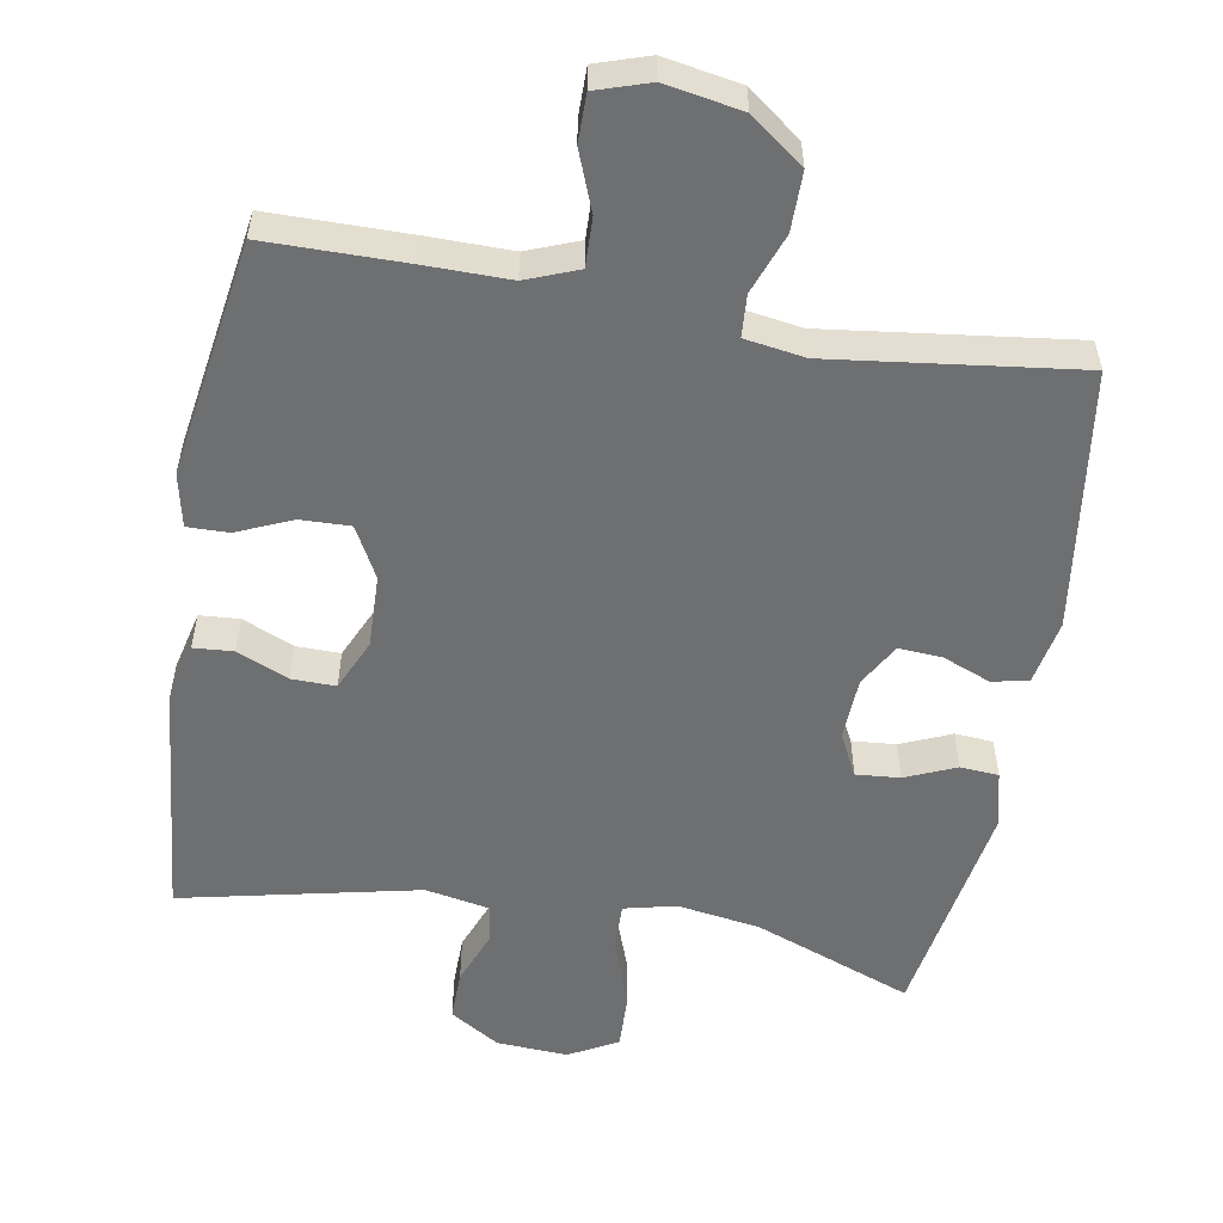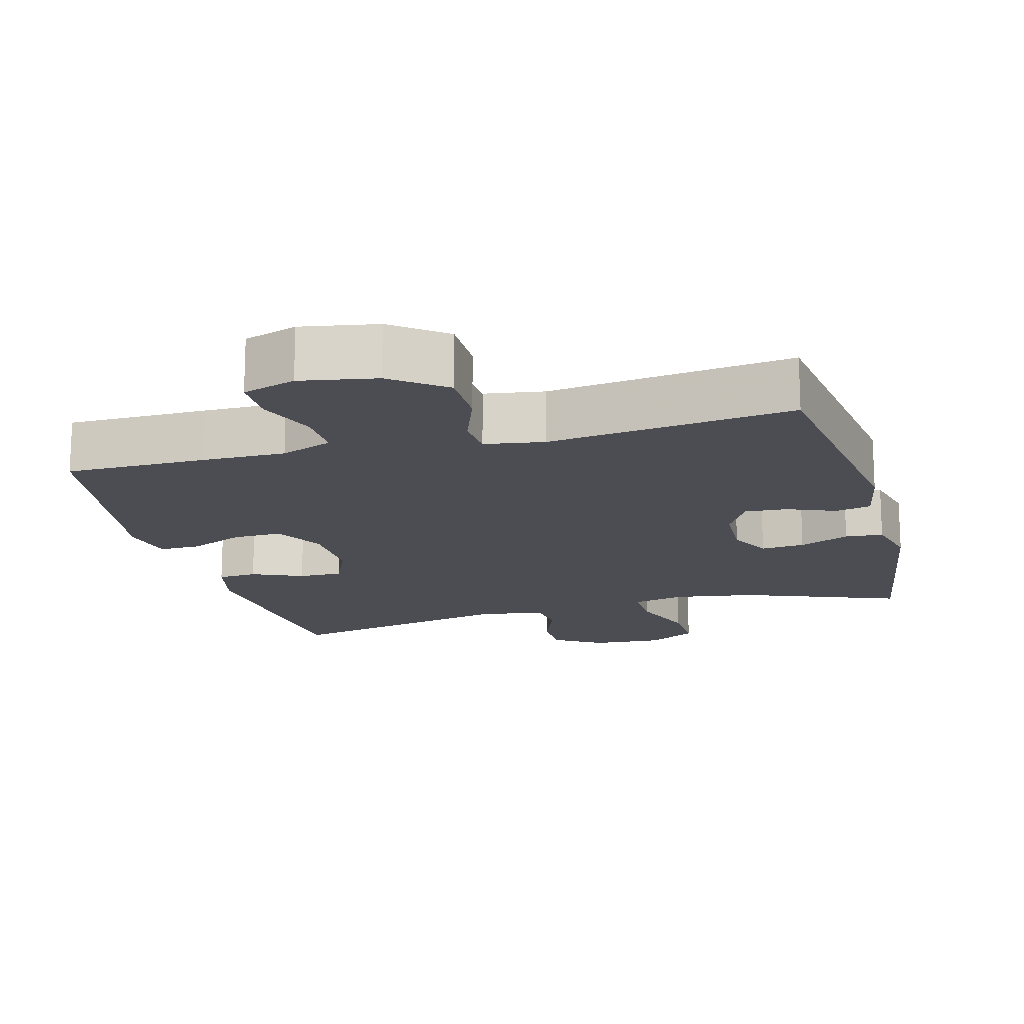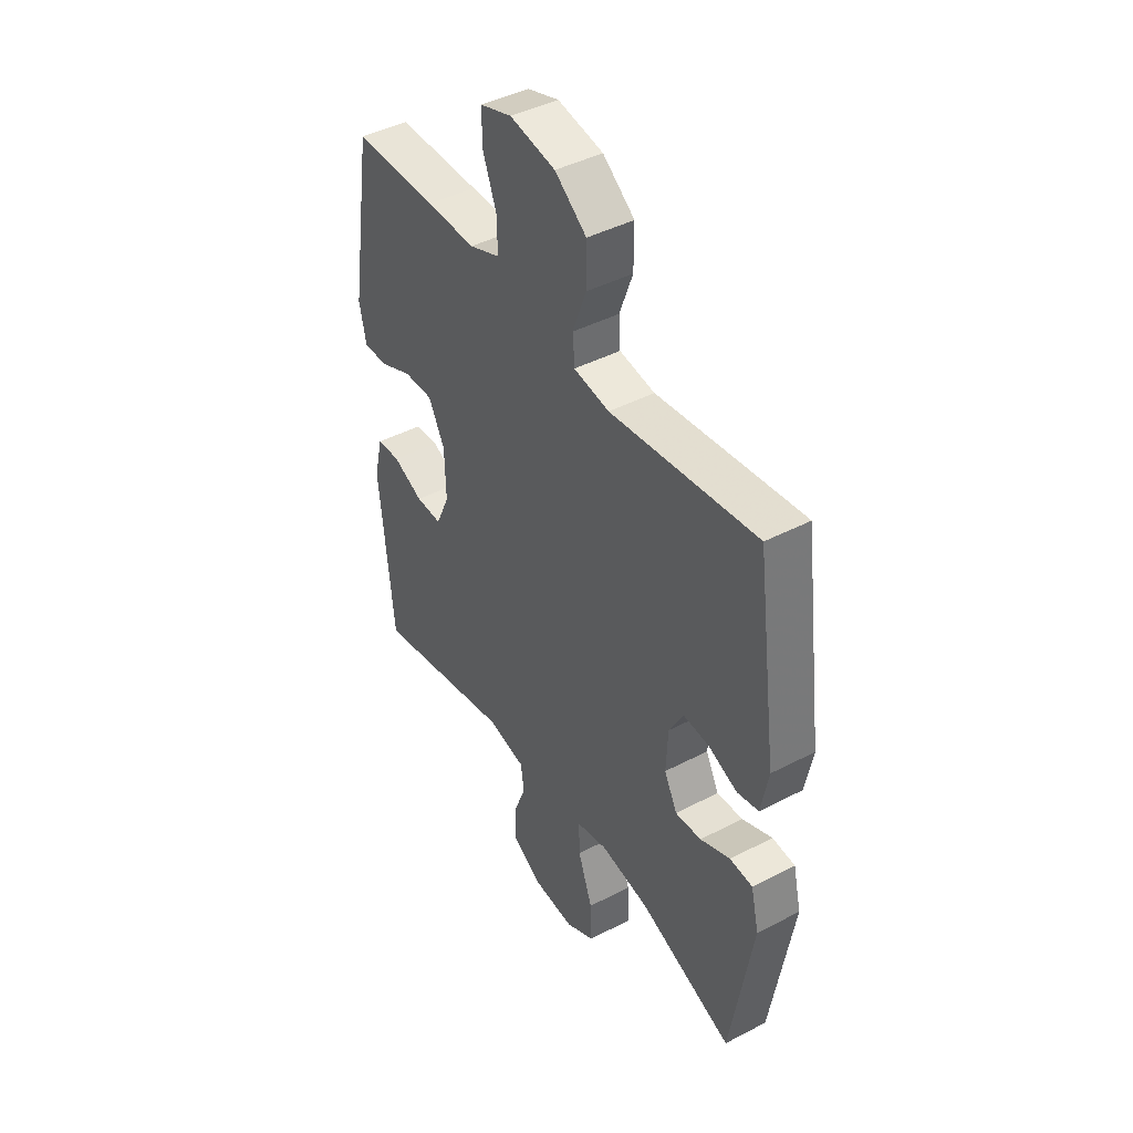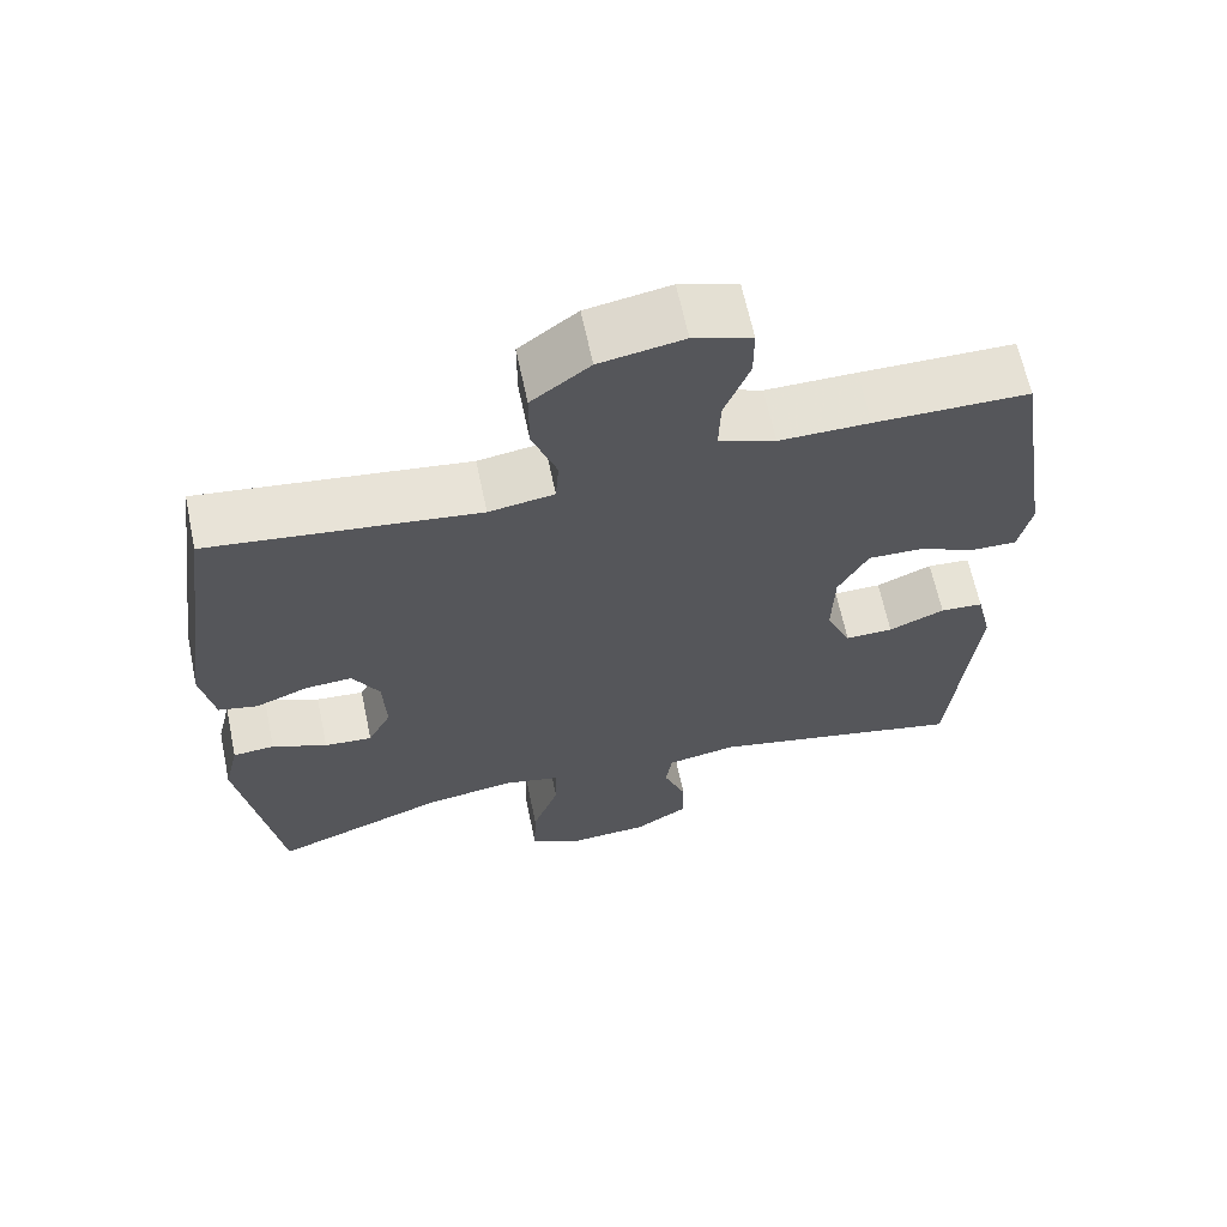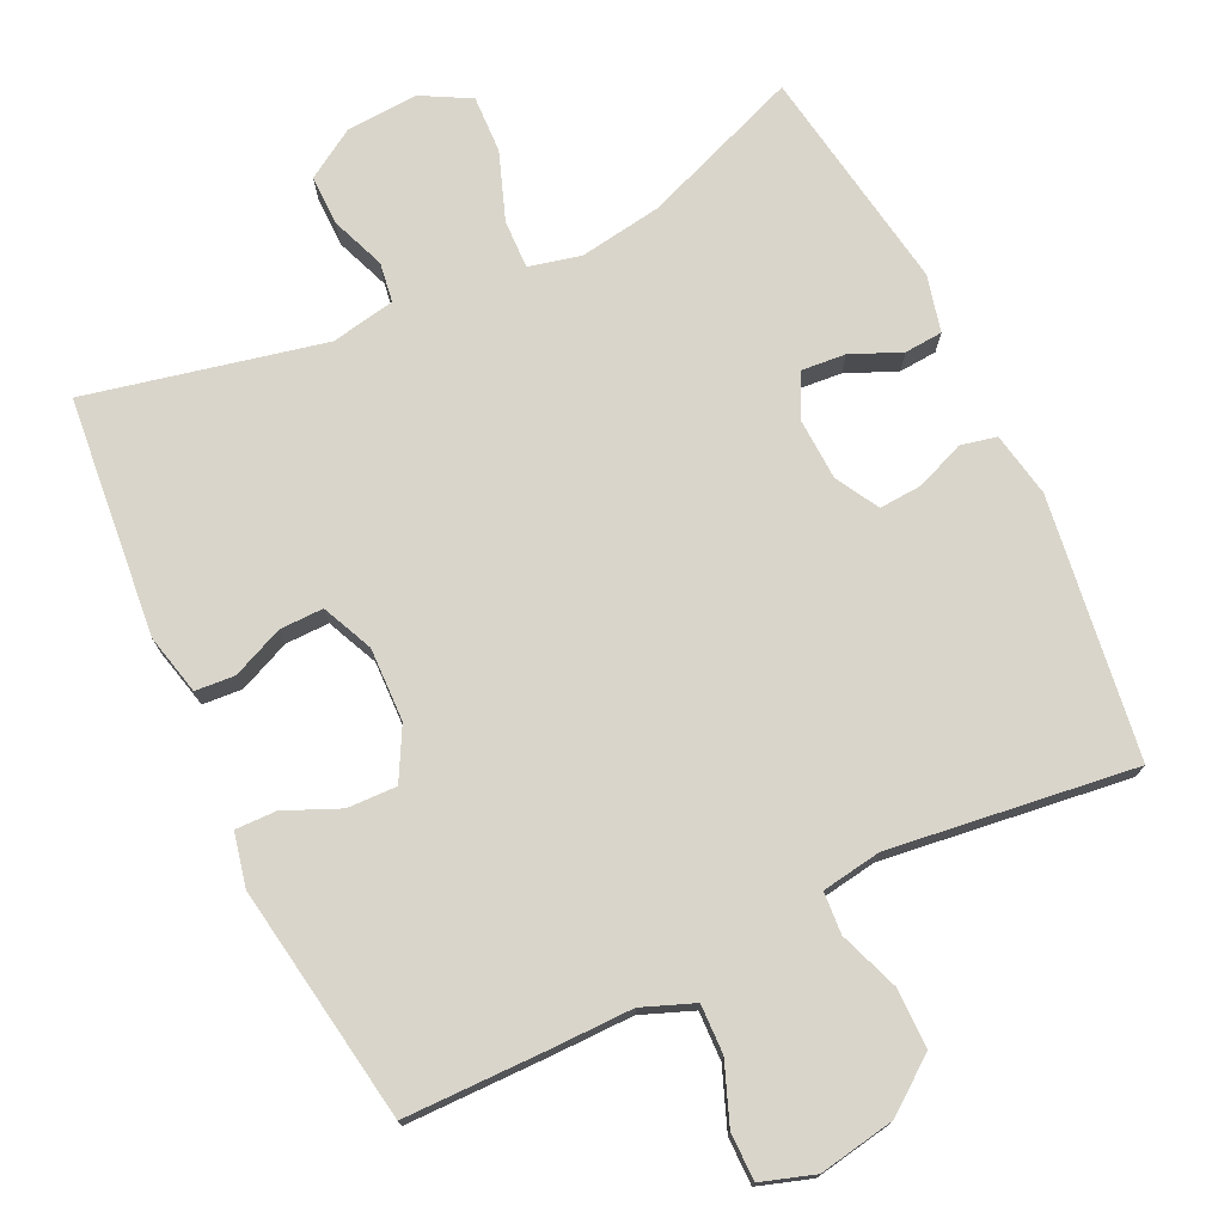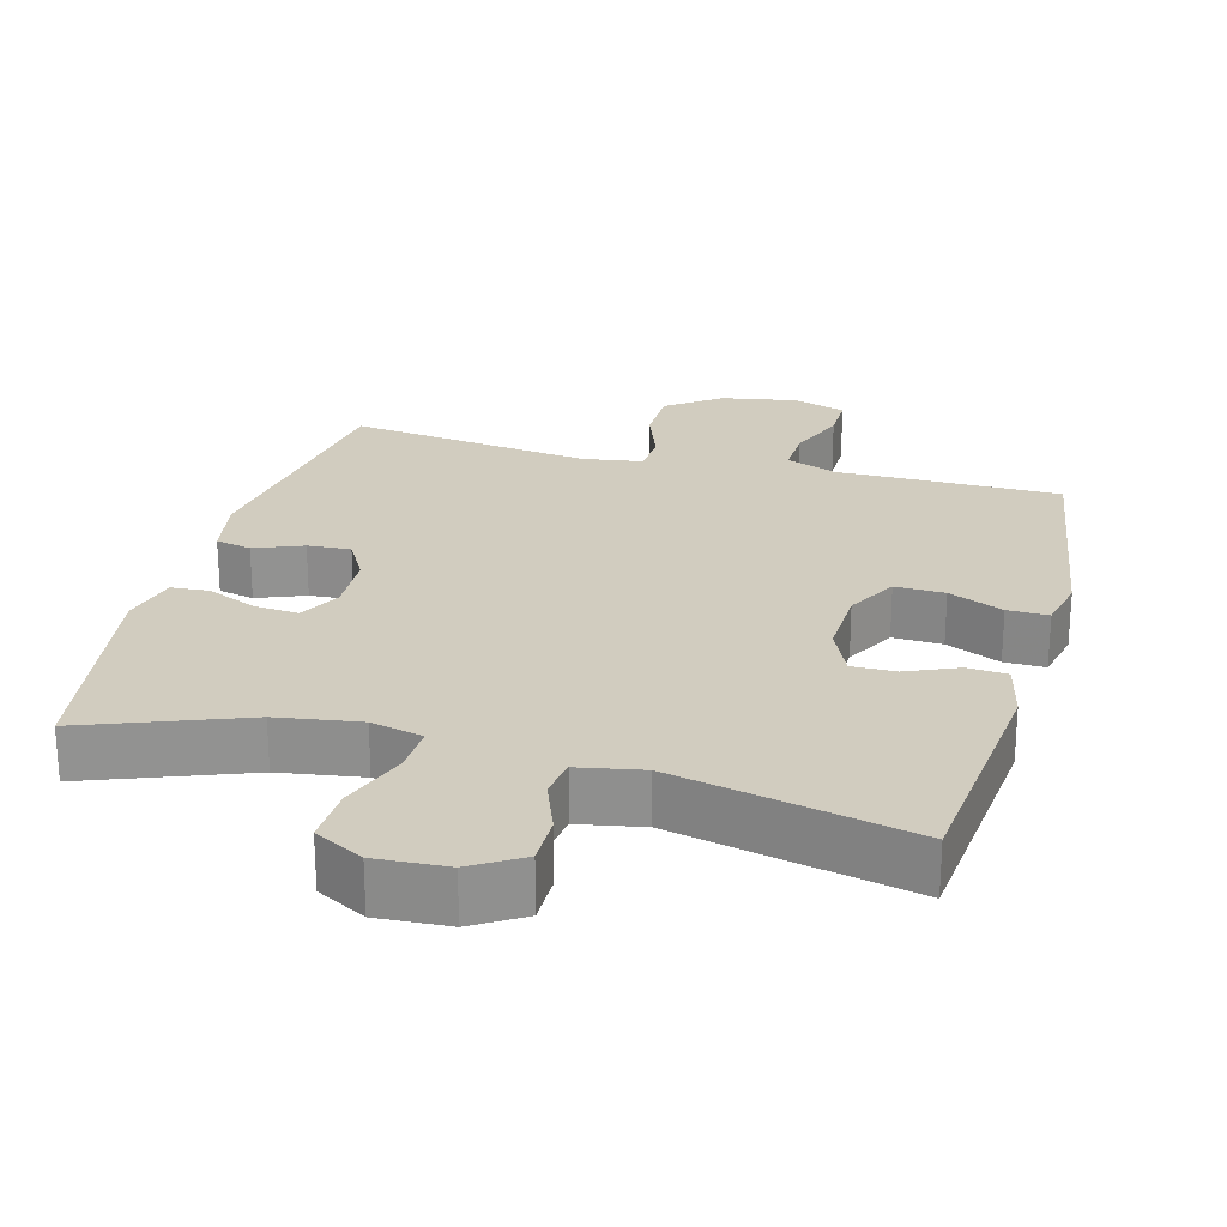
<metadata>
{"format":"obj","ext":"obj","renderer":"f3d","projection":"perspective","resolution":1024,"background":"white","views":[{"elev":-54.6,"azim":-9.9,"up":"+Y"},{"elev":-16.3,"azim":15.1,"up":"+Y"},{"elev":43.5,"azim":58.4,"up":"+Z"},{"elev":64.6,"azim":168.1,"up":"+Z"},{"elev":74.6,"azim":-25.4,"up":"+Y"},{"elev":24.1,"azim":-164.7,"up":"+Y"}]}
</metadata>
<code>
v 0.5 0.07 0.5
v 0.55 0.07 0.138
v 0.533 0.07 0.048
v 0.483 0.07 0.037
v 0.416 0.07 0.064
v 0.356 0.07 0.068
v 0.322 0.07 0.008
v 0.318 0.07 -0.079
v 0.348 0.07 -0.138
v 0.409 0.07 -0.133
v 0.479 0.07 -0.103
v 0.532 0.07 -0.107
v 0.551 0.07 -0.186
v 0.5 0.07 -0.5
v 0.28 0.07 -0.416
v 0.165 0.07 -0.398
v 0.093 0.07 -0.415
v 0.095 0.07 -0.483
v 0.129 0.07 -0.577
v 0.132 0.07 -0.657
v 0.064 0.07 -0.694
v -0.035 0.07 -0.688
v -0.104 0.07 -0.645
v -0.103 0.07 -0.575
v -0.074 0.07 -0.5
v -0.082 0.07 -0.445
v -0.171 0.07 -0.428
v -0.5 0.07 -0.5
v -0.532 0.07 -0.167
v -0.512 0.07 -0.083
v -0.457 0.07 -0.079
v -0.386 0.07 -0.11
v -0.325 0.07 -0.111
v -0.293 0.07 -0.04
v -0.296 0.07 0.062
v -0.334 0.07 0.133
v -0.403 0.07 0.131
v -0.479 0.07 0.098
v -0.536 0.07 0.097
v -0.552 0.07 0.171
v -0.5 0.07 0.5
v -0.304 0.07 0.501
v -0.189 0.07 0.5
v -0.117 0.07 0.528
v -0.119 0.07 0.596
v -0.151 0.07 0.679
v -0.151 0.07 0.745
v -0.077 0.07 0.769
v 0.029 0.07 0.75
v 0.103 0.07 0.694
v 0.103 0.07 0.612
v 0.072 0.07 0.528
v 0.076 0.07 0.47
v 0.159 0.07 0.457
v 0.5 0 0.5
v 0.55 0 0.138
v 0.533 0 0.048
v 0.483 0 0.037
v 0.416 0 0.064
v 0.356 0 0.068
v 0.322 0 0.008
v 0.318 0 -0.079
v 0.348 0 -0.138
v 0.409 0 -0.133
v 0.479 0 -0.103
v 0.532 0 -0.107
v 0.551 0 -0.186
v 0.5 0 -0.5
v 0.28 0 -0.416
v 0.165 0 -0.398
v 0.093 0 -0.415
v 0.095 0 -0.483
v 0.129 0 -0.577
v 0.132 0 -0.657
v 0.064 0 -0.694
v -0.035 0 -0.688
v -0.104 0 -0.645
v -0.103 0 -0.575
v -0.074 0 -0.5
v -0.082 0 -0.445
v -0.171 0 -0.428
v -0.5 0 -0.5
v -0.532 0 -0.167
v -0.512 0 -0.083
v -0.457 0 -0.079
v -0.386 0 -0.11
v -0.325 0 -0.111
v -0.293 0 -0.04
v -0.296 0 0.062
v -0.334 0 0.133
v -0.403 0 0.131
v -0.479 0 0.098
v -0.536 0 0.097
v -0.552 0 0.171
v -0.5 0 0.5
v -0.304 0 0.501
v -0.189 0 0.5
v -0.117 0 0.528
v -0.119 0 0.596
v -0.151 0 0.679
v -0.151 0 0.745
v -0.077 0 0.769
v 0.029 0 0.75
v 0.103 0 0.694
v 0.103 0 0.612
v 0.072 0 0.528
v 0.076 0 0.47
v 0.159 0 0.457
f 50 51 52
f 49 50 52
f 48 49 52
f 47 48 52
f 46 47 52
f 45 46 52
f 44 45 52 53
f 43 44 53
f 43 53 54
f 42 43 54
f 41 42 54
f 40 41 54
f 39 40 54
f 38 39 54
f 37 38 54
f 30 31 32
f 29 30 32
f 28 29 32
f 27 28 32
f 26 27 32 33
f 23 24 25
f 22 23 25
f 21 22 25
f 20 21 25
f 19 20 25
f 18 19 25
f 17 18 25 26
f 26 33 34
f 17 26 34
f 16 17 34
f 13 14 15
f 12 13 15
f 11 12 15
f 10 11 15
f 9 10 15 16
f 3 4 5
f 2 3 5
f 1 2 5
f 54 1 5
f 54 5 6
f 36 37 54
f 54 6 7
f 36 54 7
f 35 36 7
f 16 34 35
f 9 16 35
f 8 9 35
f 7 8 35
f 106 105 104
f 106 104 103
f 106 103 102
f 106 102 101
f 106 101 100
f 106 100 99
f 107 106 99 98
f 107 98 97
f 108 107 97
f 108 97 96
f 108 96 95
f 108 95 94
f 108 94 93
f 108 93 92
f 108 92 91
f 86 85 84
f 86 84 83
f 86 83 82
f 86 82 81
f 87 86 81 80
f 79 78 77
f 79 77 76
f 79 76 75
f 79 75 74
f 79 74 73
f 79 73 72
f 80 79 72 71
f 88 87 80
f 88 80 71
f 88 71 70
f 69 68 67
f 69 67 66
f 69 66 65
f 69 65 64
f 70 69 64 63
f 59 58 57
f 59 57 56
f 59 56 55
f 59 55 108
f 60 59 108
f 108 91 90
f 61 60 108
f 61 108 90
f 61 90 89
f 89 88 70
f 89 70 63
f 89 63 62
f 89 62 61
f 1 55 56 2
f 2 56 57 3
f 3 57 58 4
f 4 58 59 5
f 5 59 60 6
f 6 60 61 7
f 7 61 62 8
f 8 62 63 9
f 9 63 64 10
f 10 64 65 11
f 11 65 66 12
f 12 66 67 13
f 13 67 68 14
f 14 68 69 15
f 15 69 70 16
f 16 70 71 17
f 17 71 72 18
f 18 72 73 19
f 19 73 74 20
f 20 74 75 21
f 21 75 76 22
f 22 76 77 23
f 23 77 78 24
f 24 78 79 25
f 25 79 80 26
f 26 80 81 27
f 27 81 82 28
f 28 82 83 29
f 29 83 84 30
f 30 84 85 31
f 31 85 86 32
f 32 86 87 33
f 33 87 88 34
f 34 88 89 35
f 35 89 90 36
f 36 90 91 37
f 37 91 92 38
f 38 92 93 39
f 39 93 94 40
f 40 94 95 41
f 41 95 96 42
f 42 96 97 43
f 43 97 98 44
f 44 98 99 45
f 45 99 100 46
f 46 100 101 47
f 47 101 102 48
f 48 102 103 49
f 49 103 104 50
f 50 104 105 51
f 51 105 106 52
f 52 106 107 53
f 53 107 108 54
f 54 108 55 1

</code>
